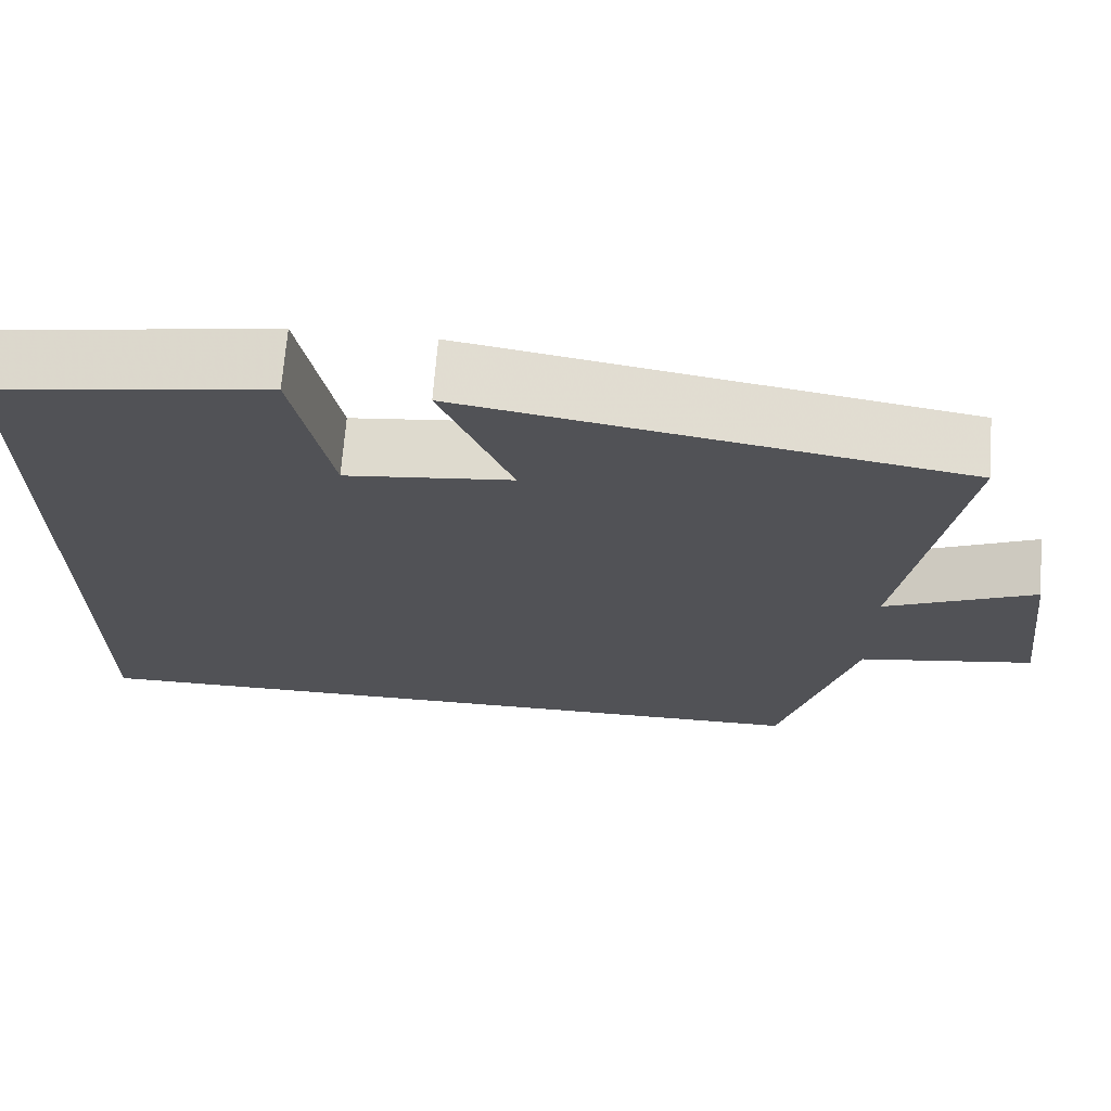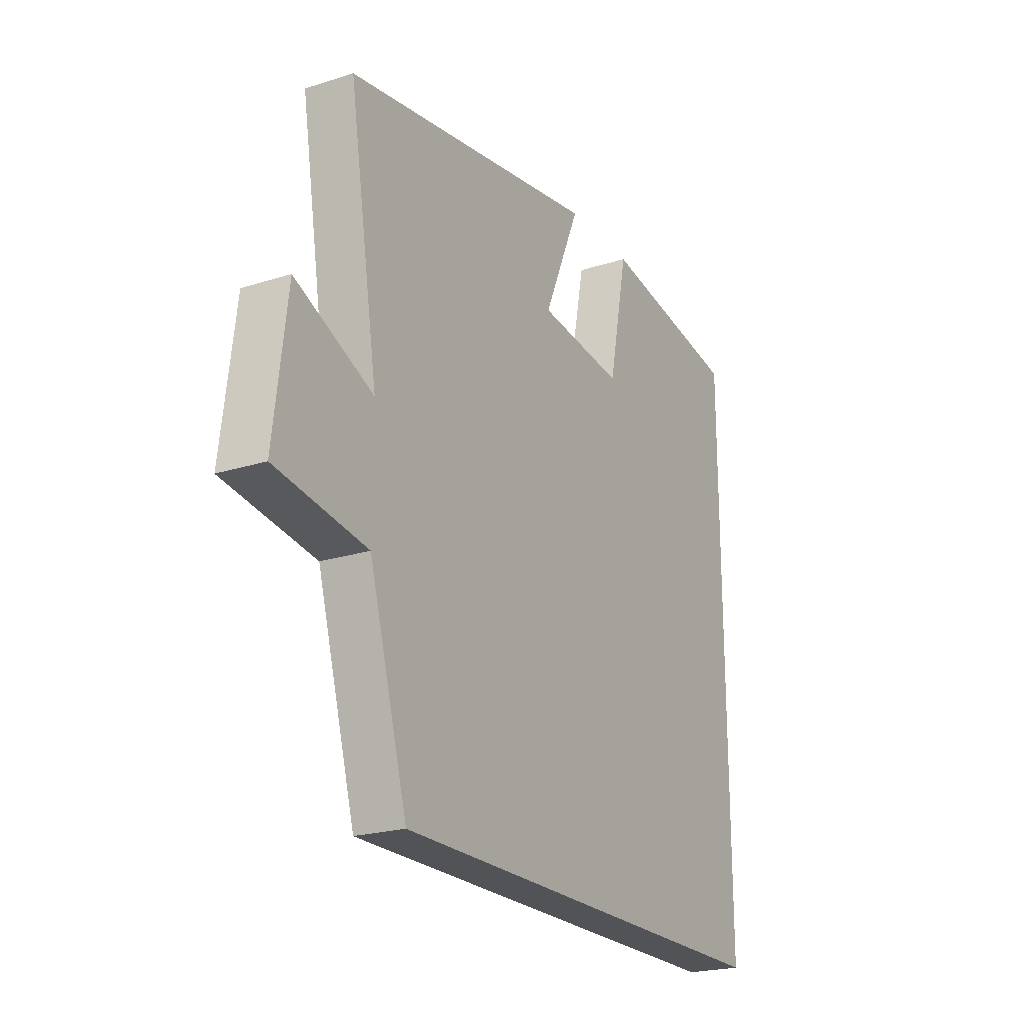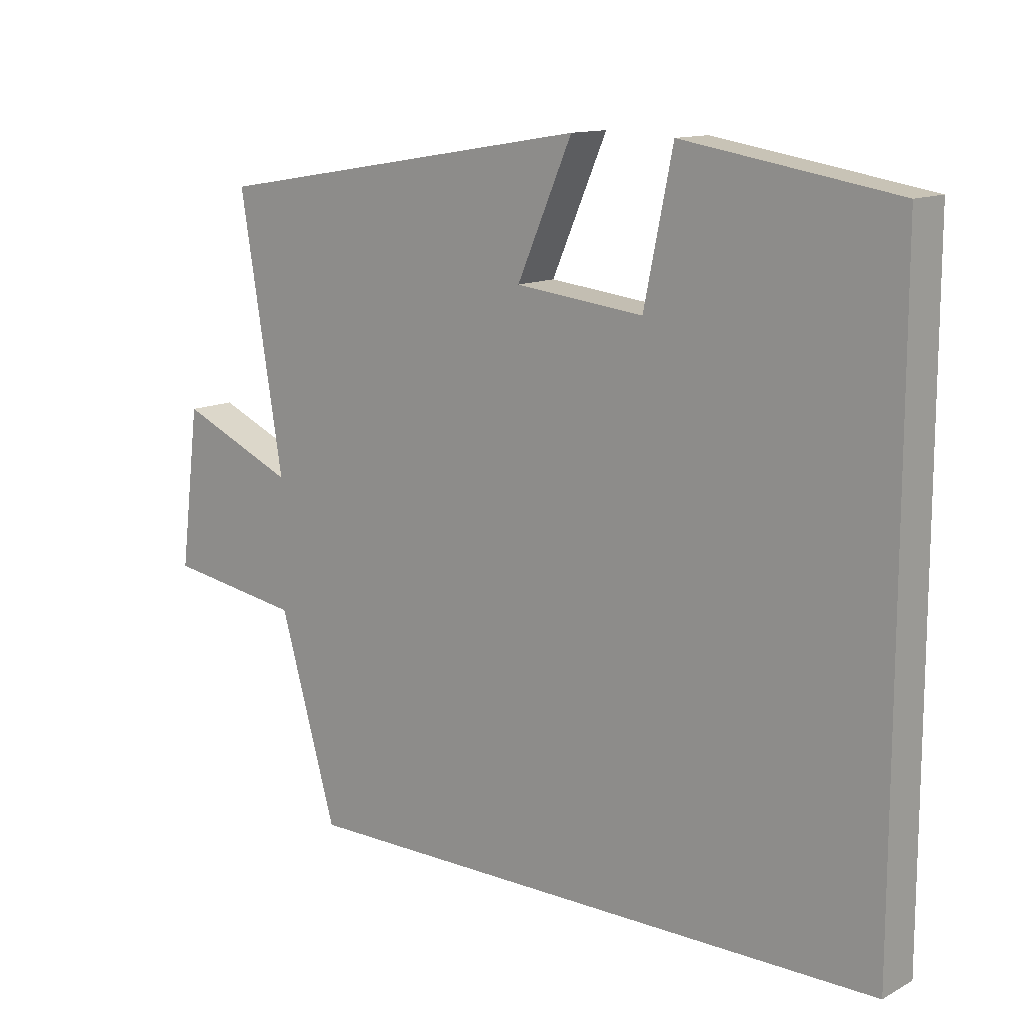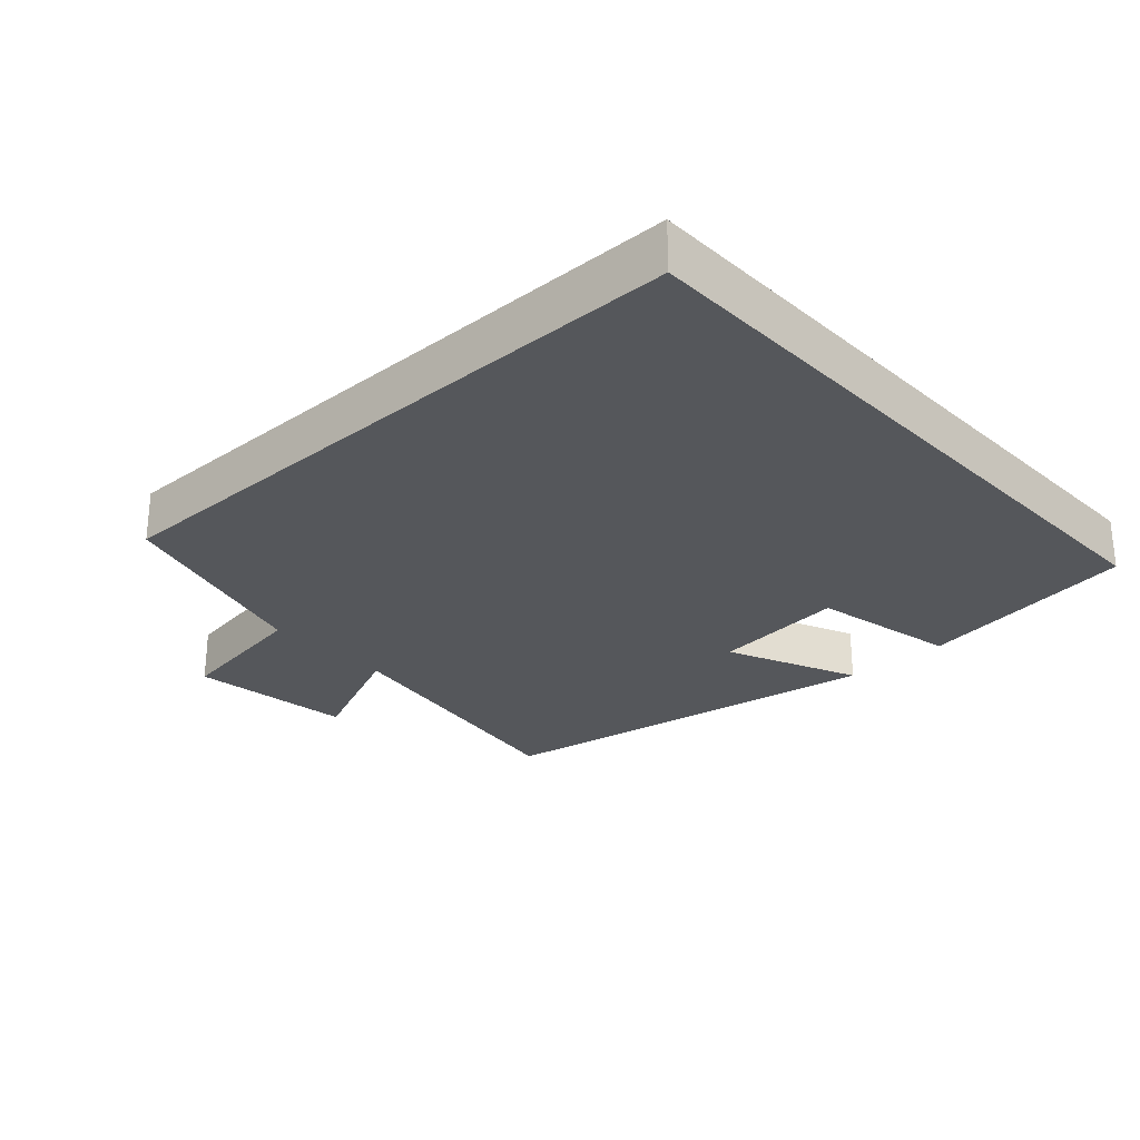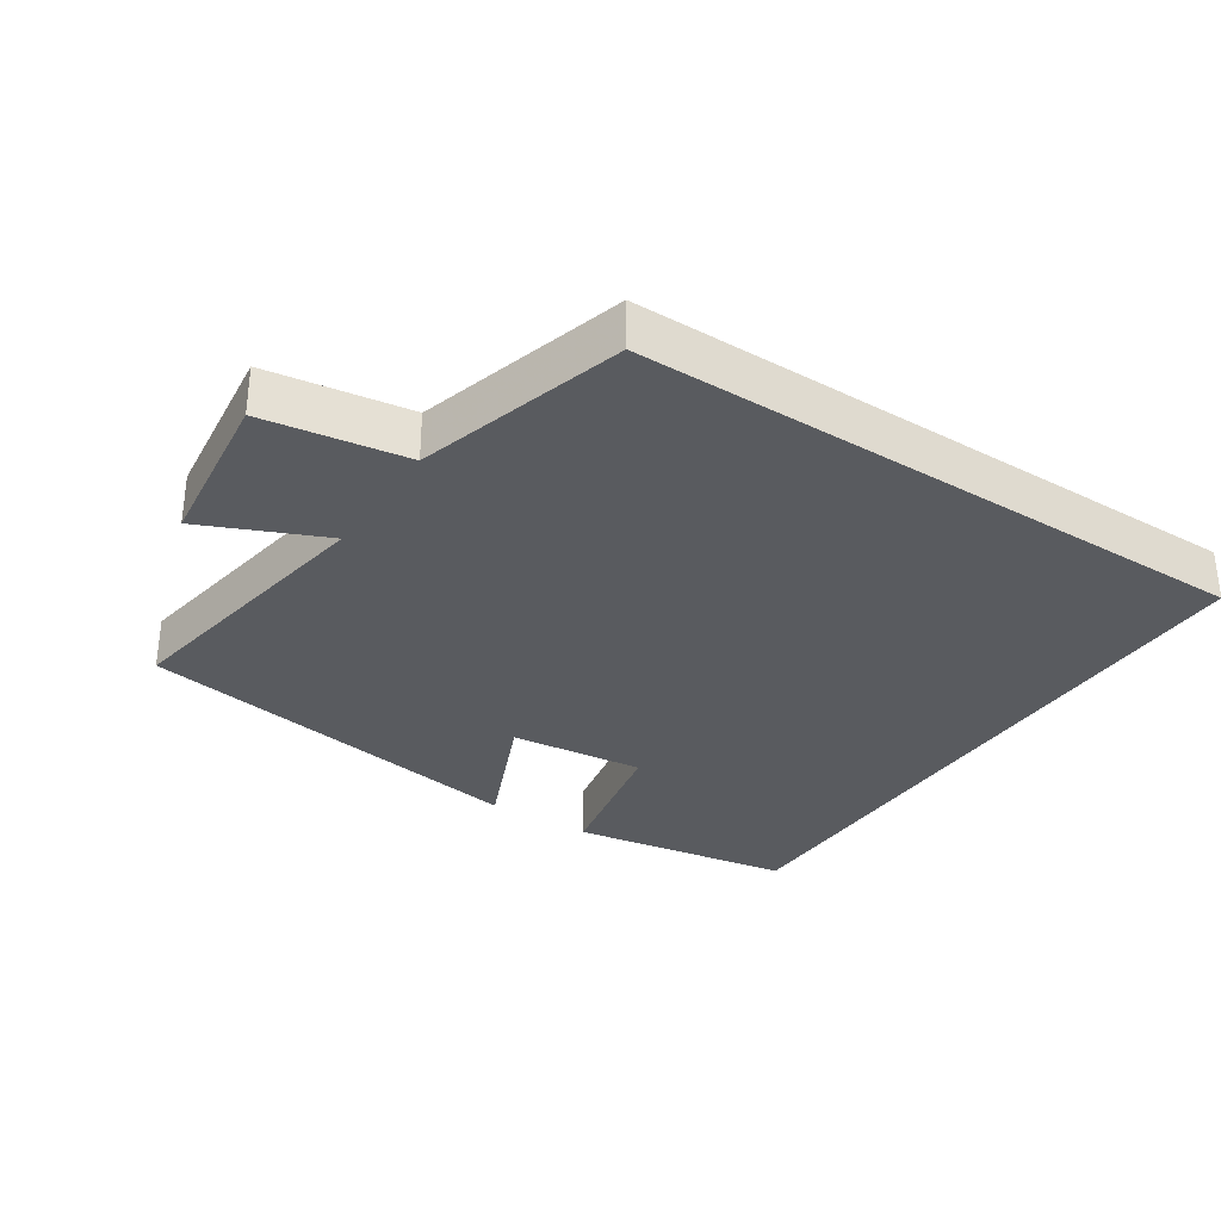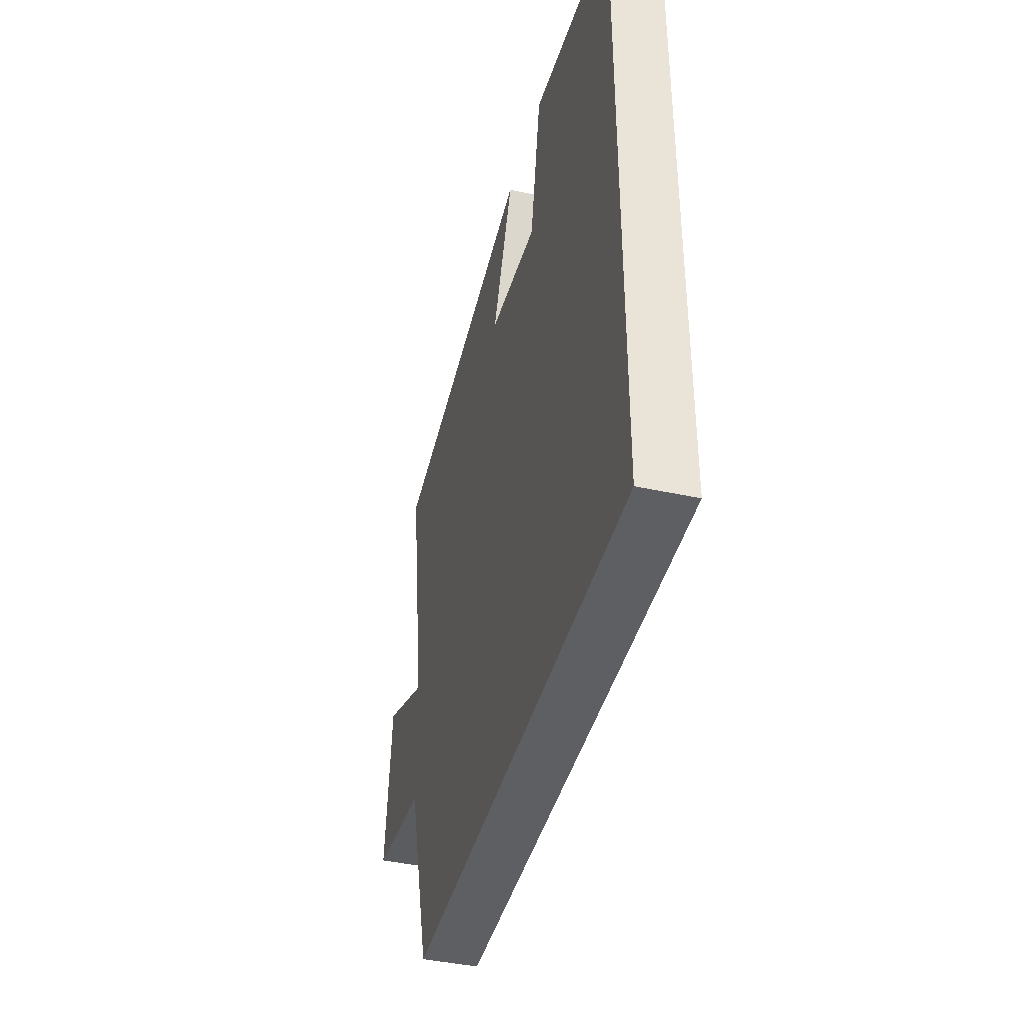
<metadata>
{"format":"obj","ext":"obj","renderer":"f3d","projection":"perspective","resolution":1024,"background":"white","views":[{"elev":68.6,"azim":4.4,"up":"+Z"},{"elev":-22.2,"azim":118.9,"up":"+Z"},{"elev":12.8,"azim":-140.0,"up":"+Z"},{"elev":-27.0,"azim":-137.4,"up":"+Y"},{"elev":-32.4,"azim":146.6,"up":"+Y"},{"elev":-42.0,"azim":-104.7,"up":"+Z"}]}
</metadata>
<code>
v 0.413 0.07 -0.5
v -0.5 0.07 -0.5
v -0.5 0.07 0.447
v -0.176 0.07 0.5
v -0.132 0.07 0.285
v 0.064 0.07 0.307
v -0.02 0.07 0.5
v 0.566 0.07 0.403
v 0.5 0.07 -0.002
v 0.678 0.07 0.076
v 0.708 0.07 -0.164
v 0.5 0.07 -0.196
v 0.413 0 -0.5
v -0.5 0 -0.5
v -0.5 0 0.447
v -0.176 0 0.5
v -0.132 0 0.285
v 0.064 0 0.307
v -0.02 0 0.5
v 0.566 0 0.403
v 0.5 0 -0.002
v 0.678 0 0.076
v 0.708 0 -0.164
v 0.5 0 -0.196
f 9 10 11 12
f 9 12 1 2
f 6 7 8 9
f 5 6 9 2
f 2 3 4 5
f 24 23 22 21
f 14 13 24 21
f 21 20 19 18
f 14 21 18 17
f 17 16 15 14
f 1 13 14 2
f 2 14 15 3
f 3 15 16 4
f 4 16 17 5
f 5 17 18 6
f 6 18 19 7
f 7 19 20 8
f 8 20 21 9
f 9 21 22 10
f 10 22 23 11
f 11 23 24 12
f 12 24 13 1

</code>
